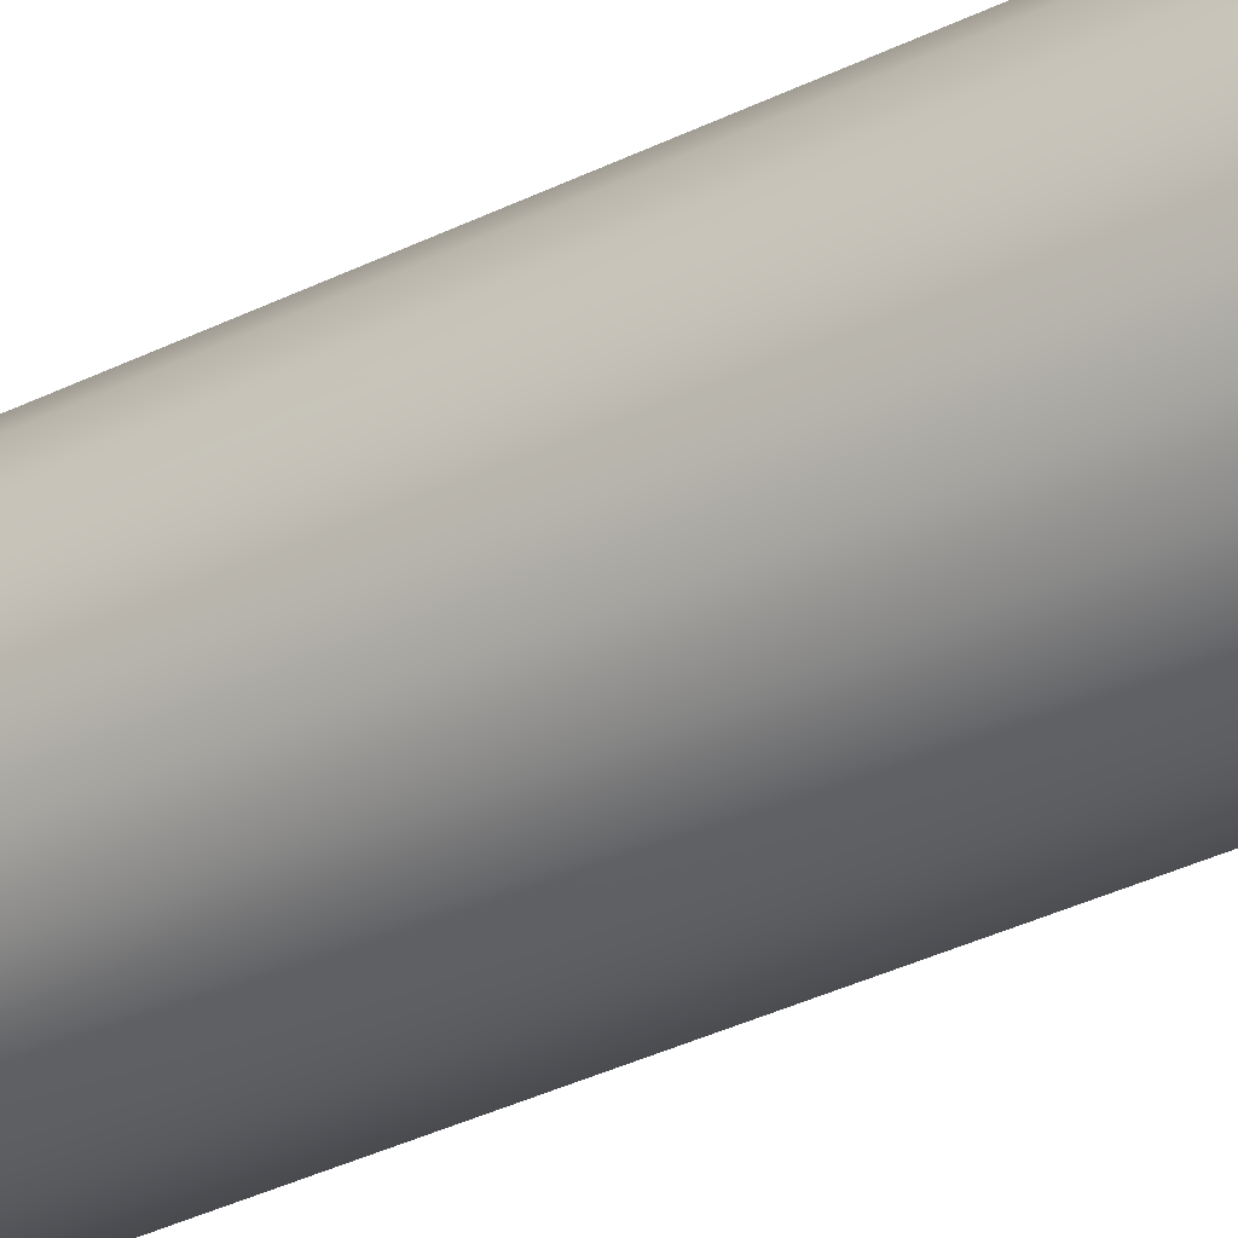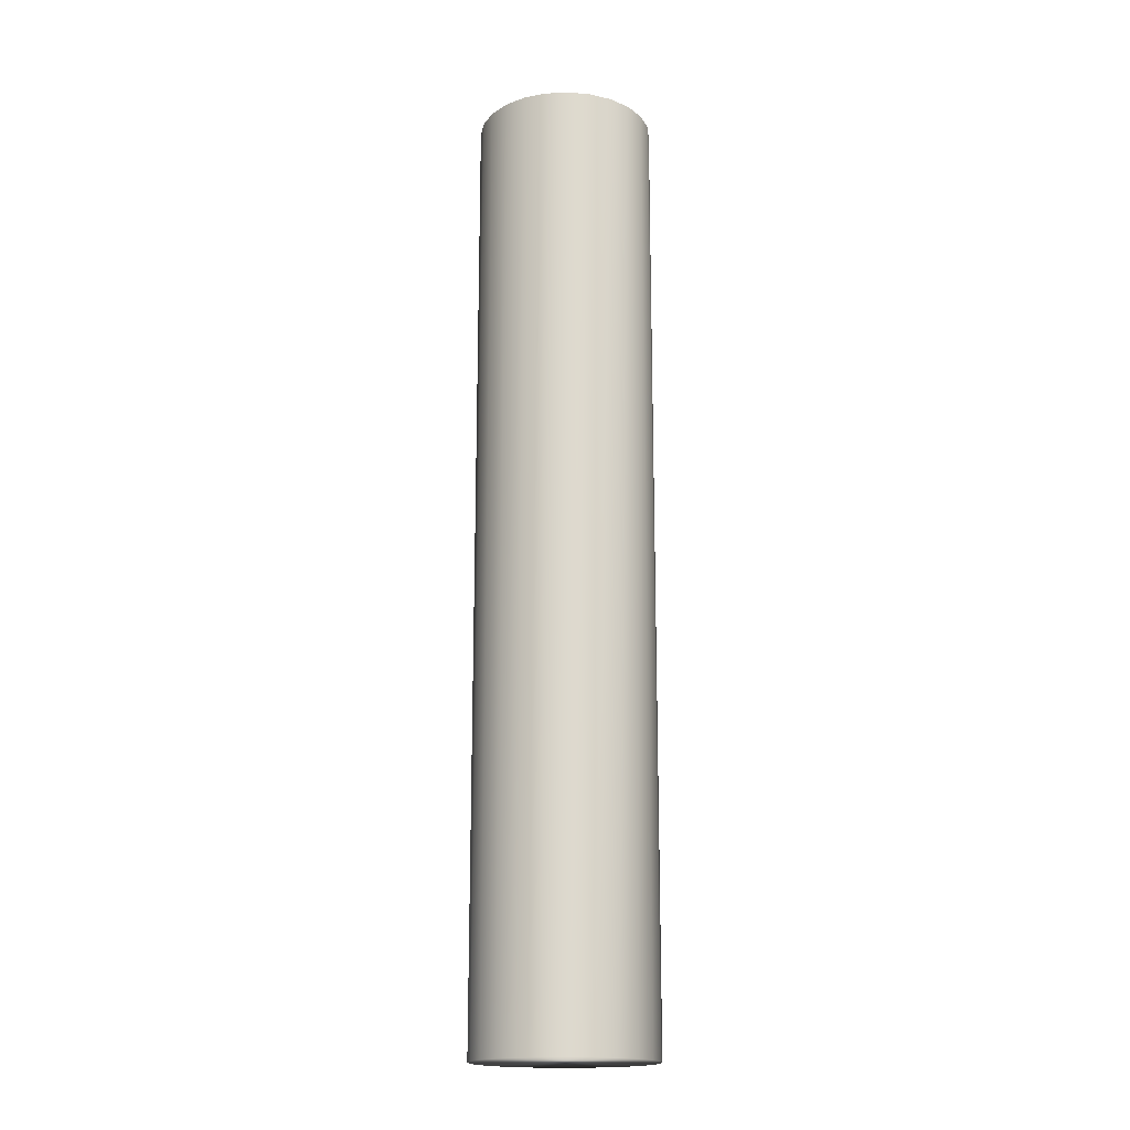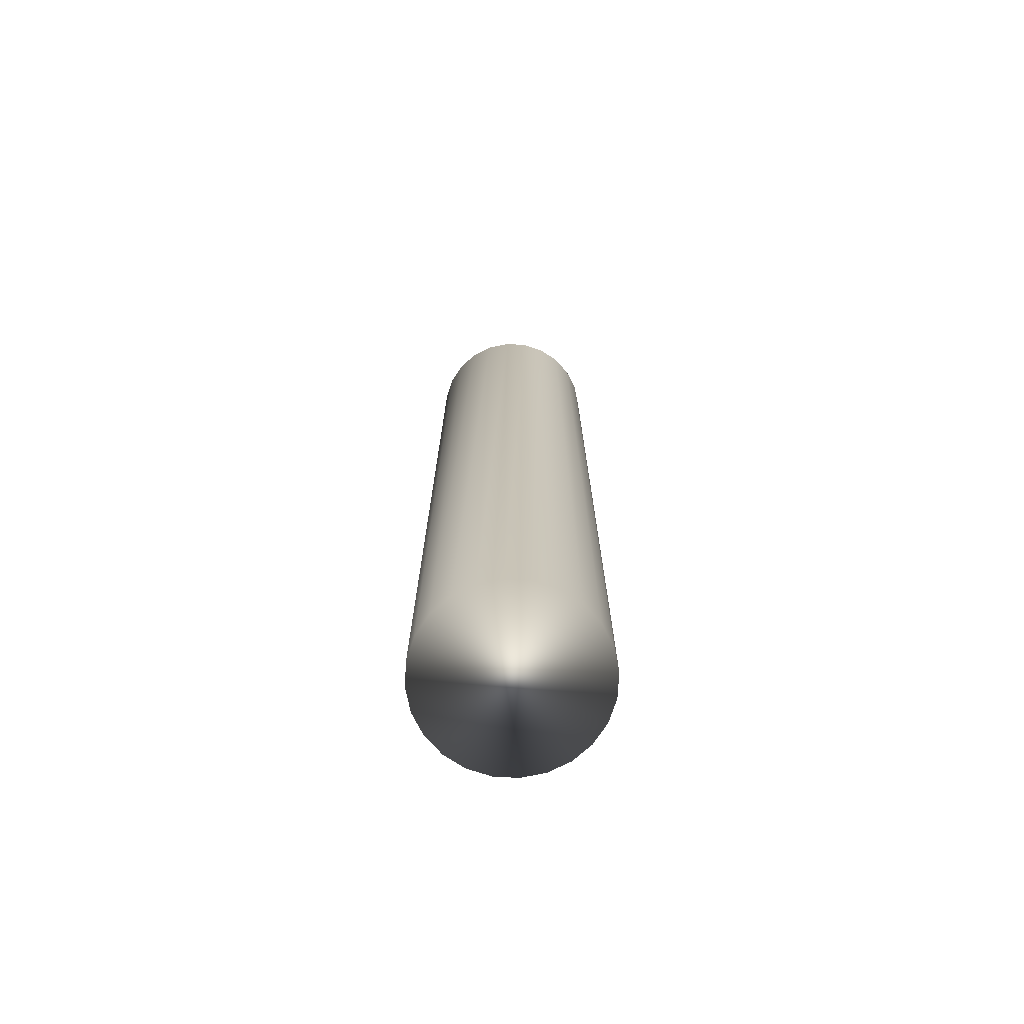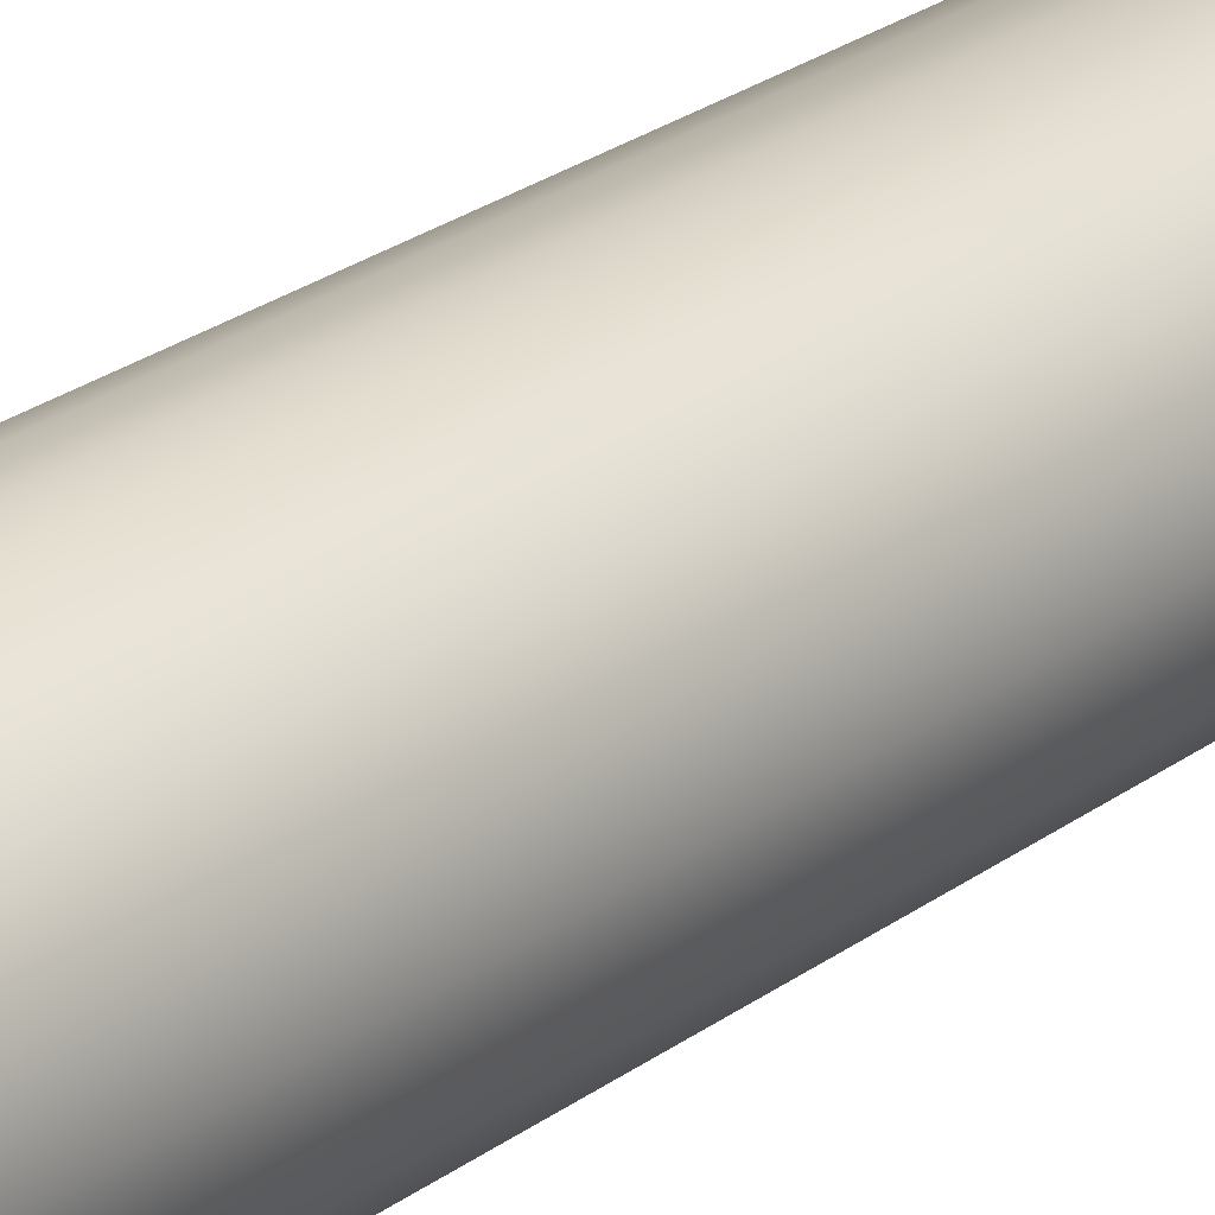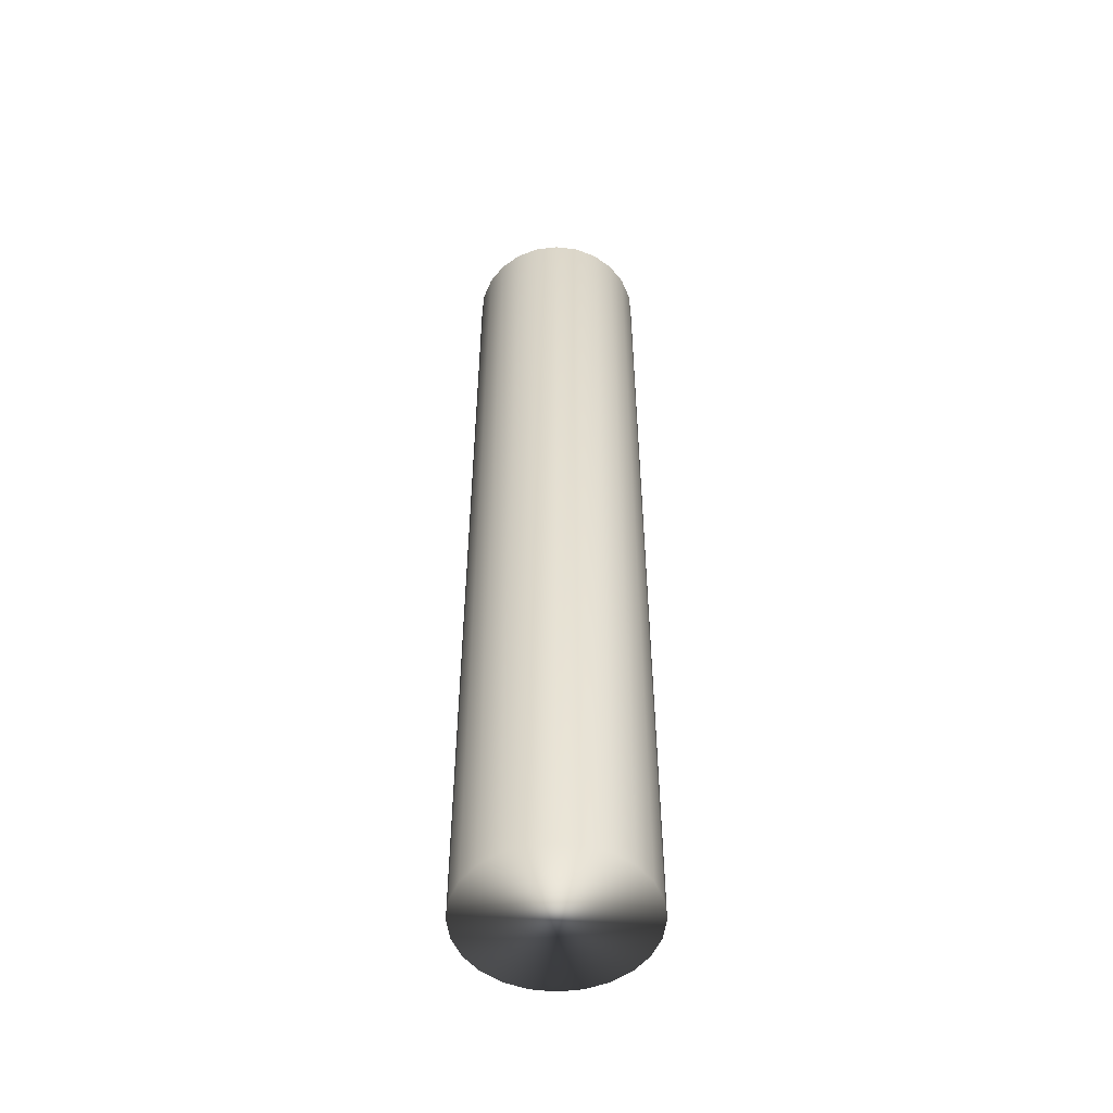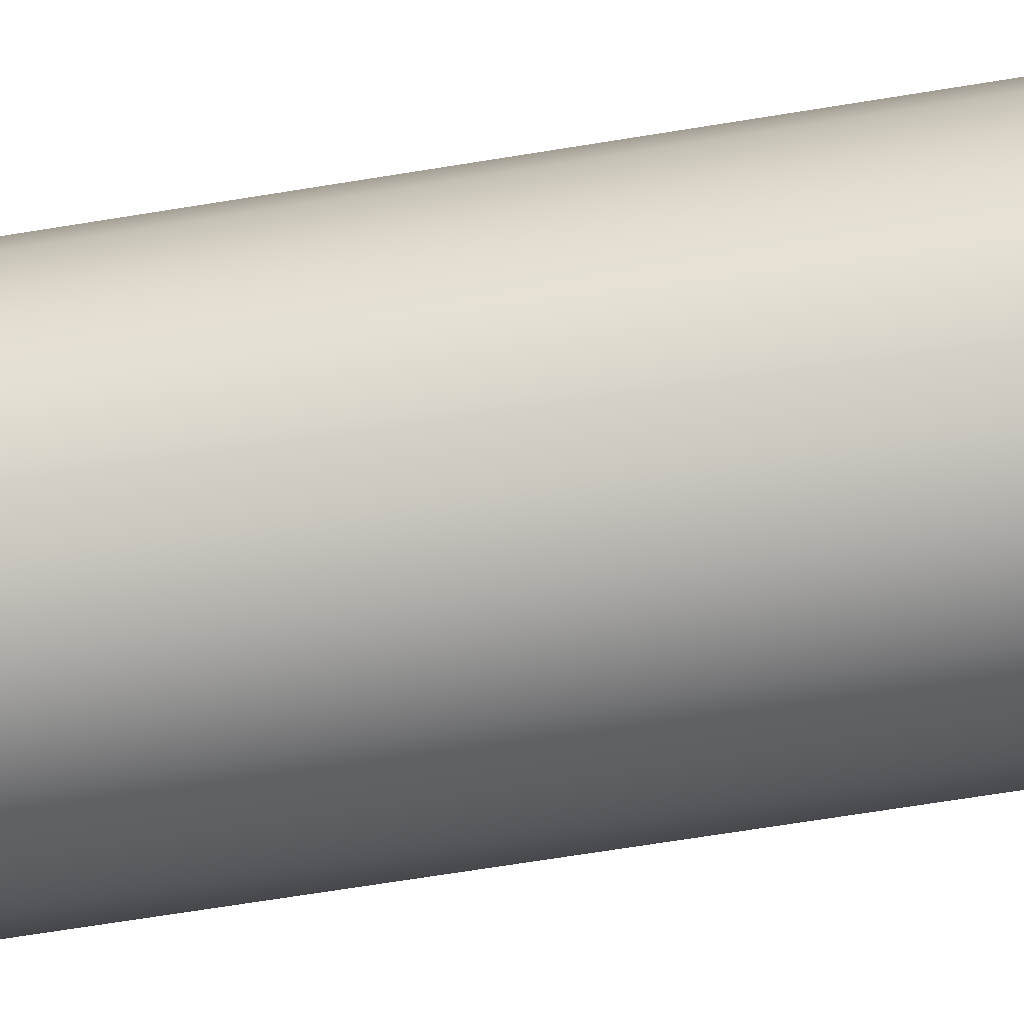
<metadata>
{"format":"obj","ext":"obj","renderer":"f3d","projection":"perspective","resolution":1024,"background":"white","views":[{"elev":-34.0,"azim":124.3,"up":"+Z"},{"elev":-17.6,"azim":-91.9,"up":"+Y"},{"elev":-73.0,"azim":64.2,"up":"+Y"},{"elev":24.3,"azim":-140.8,"up":"+Z"},{"elev":-52.2,"azim":-45.0,"up":"+Y"},{"elev":-55.3,"azim":-79.6,"up":"+Z"}]}
</metadata>
<code>
v 87.96 -11 -114.1
v 87.96 -11 -116
v 88.22 -11 -114.1
v 88.22 -11 -116.1
v 88.48 -11 -114.1
v 88.48 -11 -116
v 88.72 -11 -114.2
v 88.72 -11 -115.9
v 88.92 -11 -114.3
v 88.92 -11 -115.8
v 89.08 -11 -114.6
v 89.08 -11 -115.6
v 89.18 -11 -114.8
v 89.18 -11 -115.3
v 89.22 -11 -115.1
v 87.72 -11 -115.9
v 87.72 -11 -114.2
v 87.51 -11 -115.8
v 87.51 -11 -114.3
v 87.35 -11 -115.6
v 87.35 -11 -114.6
v 87.25 -11 -115.3
v 87.25 -11 -114.8
v 87.22 -11 -115.1
v 88.22 -0.3125 -114.1
v 87.96 -0.3125 -114.1
v 87.72 -0.3125 -114.2
v 87.51 -0.3125 -114.3
v 87.35 -0.3125 -114.6
v 87.25 -0.3125 -114.8
v 87.22 -0.3125 -115.1
v 87.25 -0.3125 -115.3
v 87.35 -0.3125 -115.6
v 87.51 -0.3125 -115.8
v 87.72 -0.3125 -115.9
v 87.96 -0.3125 -116
v 88.22 -0.3125 -116.1
v 88.48 -0.3125 -114.1
v 88.48 -0.3125 -116
v 88.72 -0.3125 -115.9
v 88.72 -0.3125 -114.2
v 88.92 -0.3125 -115.8
v 88.92 -0.3125 -114.3
v 89.08 -0.3125 -115.6
v 89.08 -0.3125 -114.6
v 89.18 -0.3125 -115.3
v 89.18 -0.3125 -114.8
v 89.22 -0.3125 -115.1
f 1 2 3
f 3 2 4
f 3 4 5
f 5 4 6
f 5 6 7
f 7 6 8
f 7 8 9
f 9 8 10
f 9 10 11
f 11 10 12
f 11 12 13
f 13 12 14
f 13 14 15
f 2 1 16
f 16 1 17
f 16 17 18
f 18 17 19
f 18 19 20
f 20 19 21
f 20 21 22
f 22 21 23
f 22 23 24
f 3 25 1
f 1 25 26
f 1 26 17
f 17 26 27
f 17 27 19
f 19 27 28
f 19 28 21
f 21 28 29
f 21 29 23
f 23 29 30
f 23 30 24
f 24 30 31
f 24 31 22
f 22 31 32
f 22 32 20
f 20 32 33
f 20 33 18
f 18 33 34
f 18 34 16
f 16 34 35
f 16 35 2
f 2 35 36
f 2 36 4
f 4 36 37
f 38 39 25
f 25 39 37
f 25 37 26
f 26 37 36
f 26 36 27
f 27 36 35
f 27 35 28
f 28 35 34
f 28 34 29
f 29 34 33
f 29 33 30
f 30 33 32
f 30 32 31
f 39 38 40
f 40 38 41
f 40 41 42
f 42 41 43
f 42 43 44
f 44 43 45
f 44 45 46
f 46 45 47
f 46 47 48
f 4 37 6
f 6 37 39
f 6 39 8
f 8 39 40
f 8 40 10
f 10 40 42
f 10 42 12
f 12 42 44
f 12 44 14
f 14 44 46
f 14 46 15
f 15 46 48
f 15 48 13
f 13 48 47
f 13 47 11
f 11 47 45
f 11 45 9
f 9 45 43
f 9 43 7
f 7 43 41
f 7 41 5
f 5 41 38
f 5 38 3
f 3 38 25

</code>
